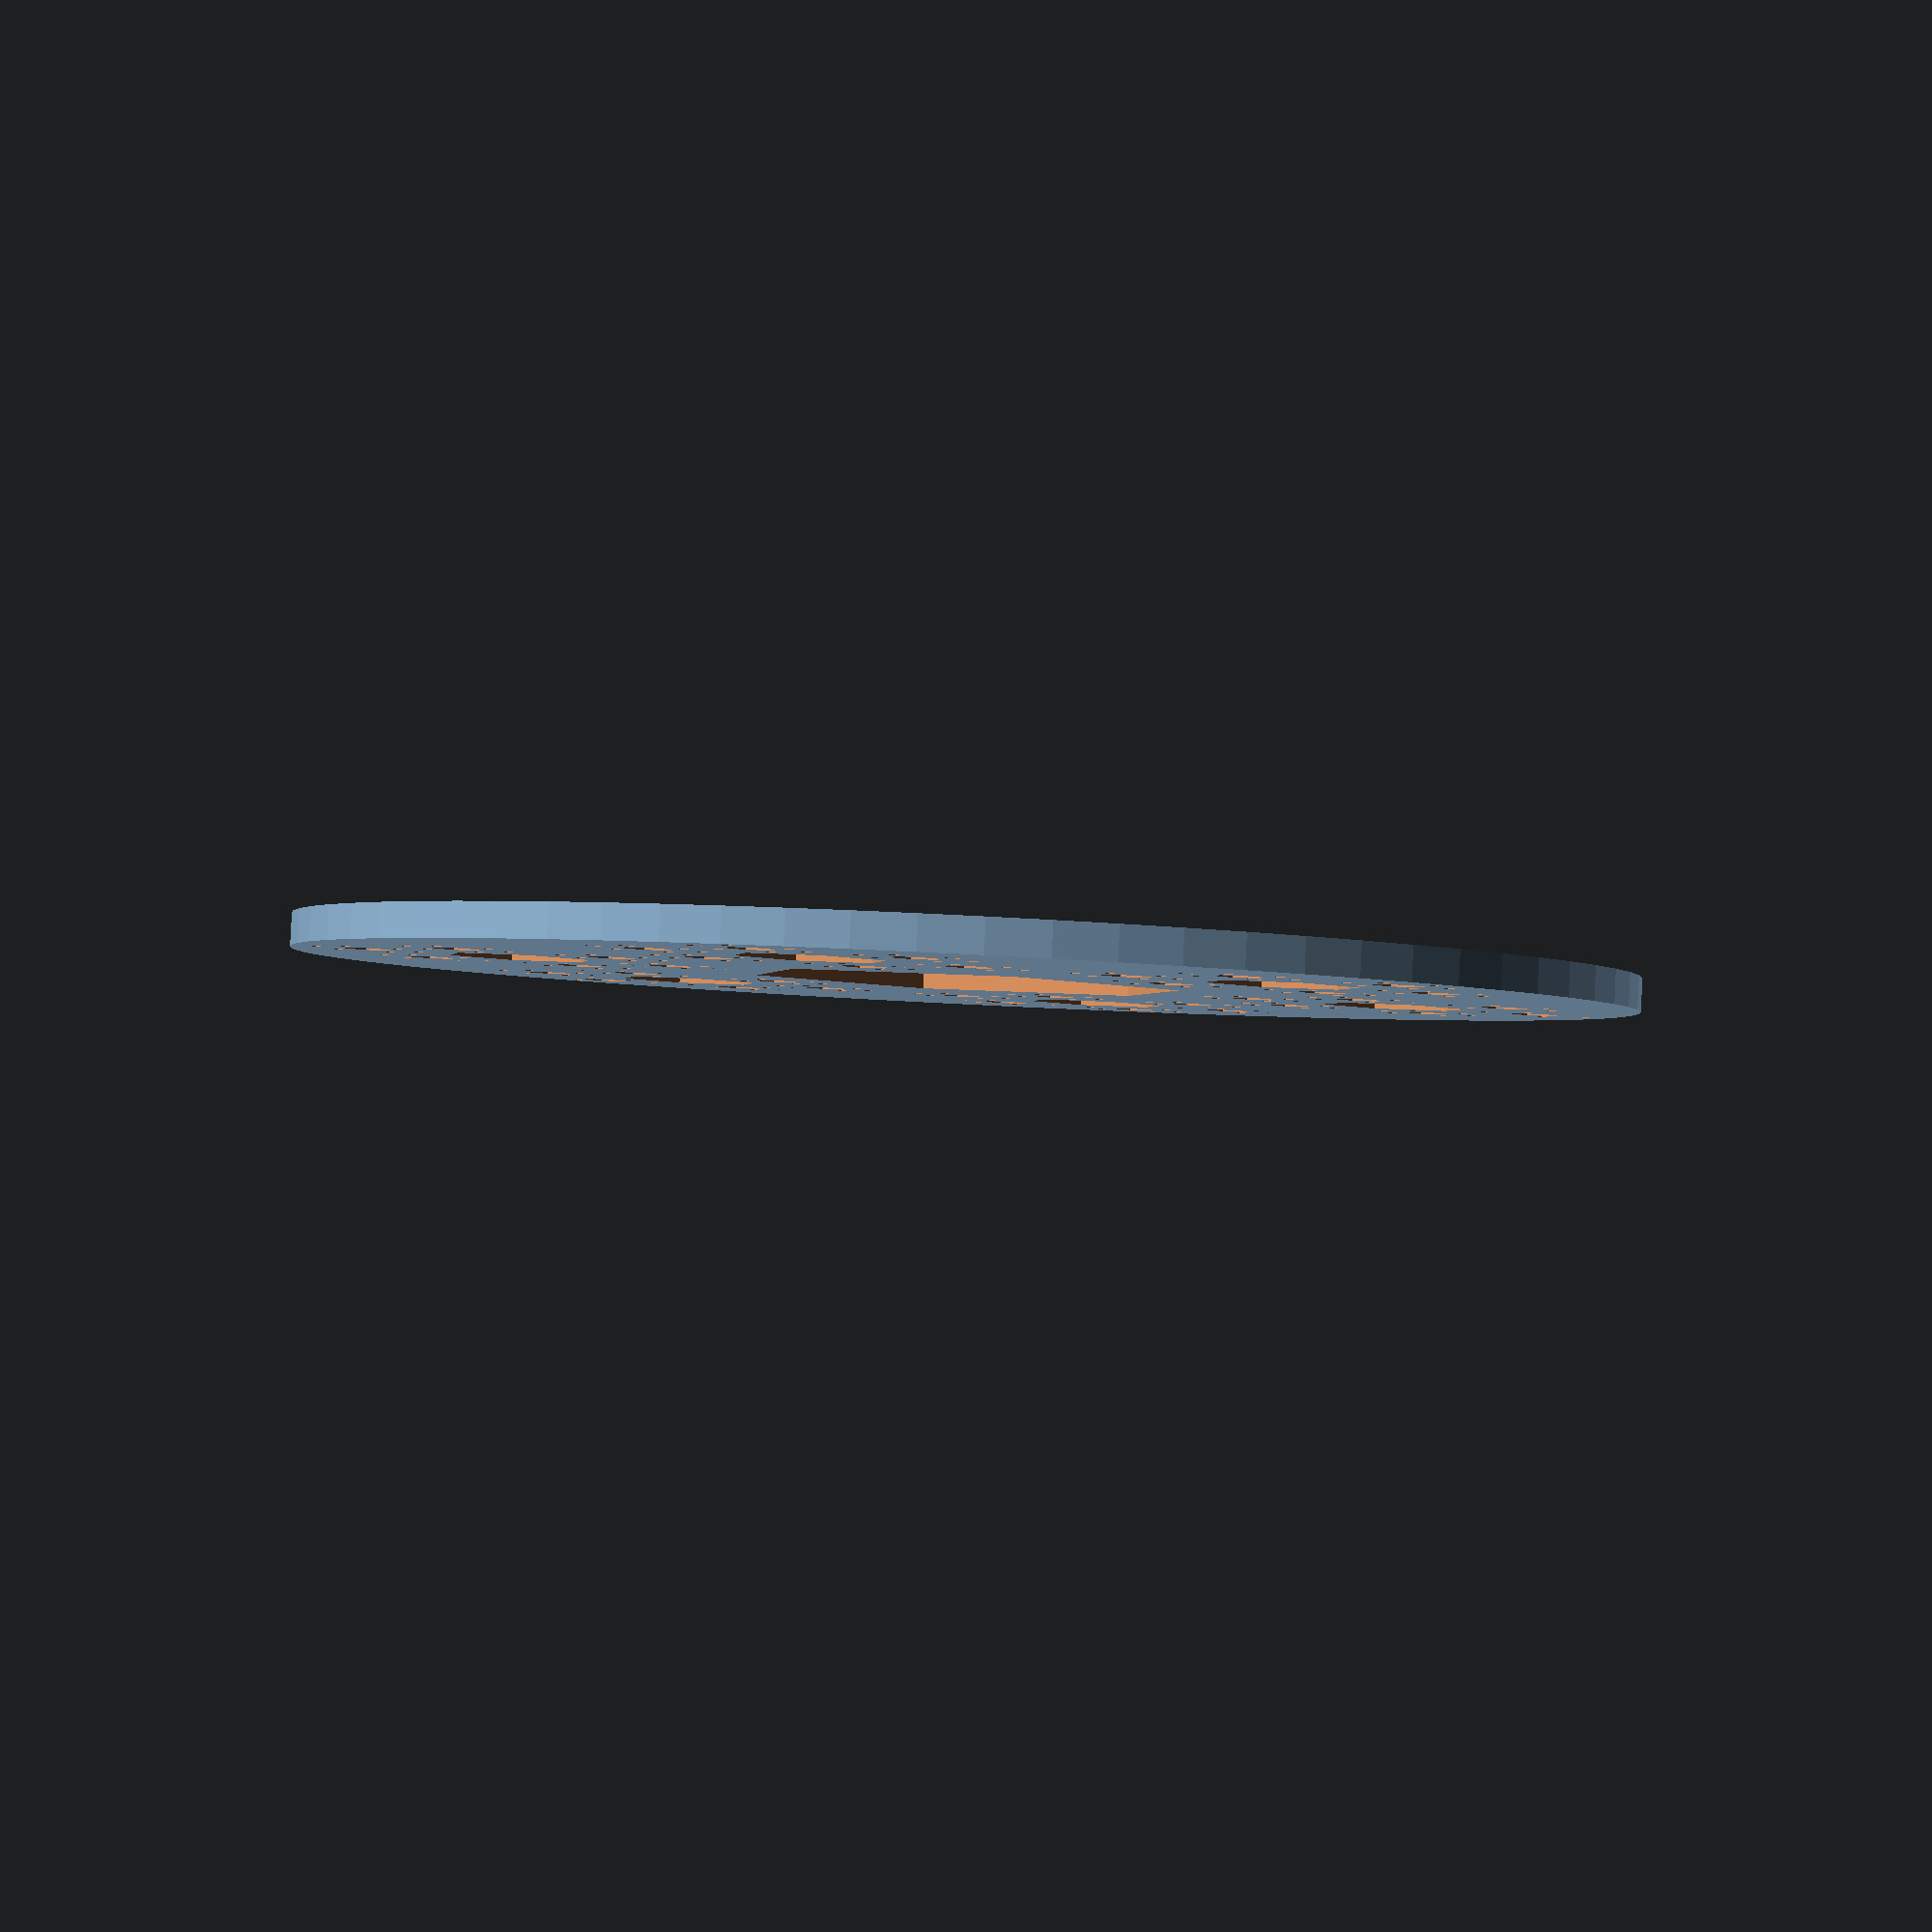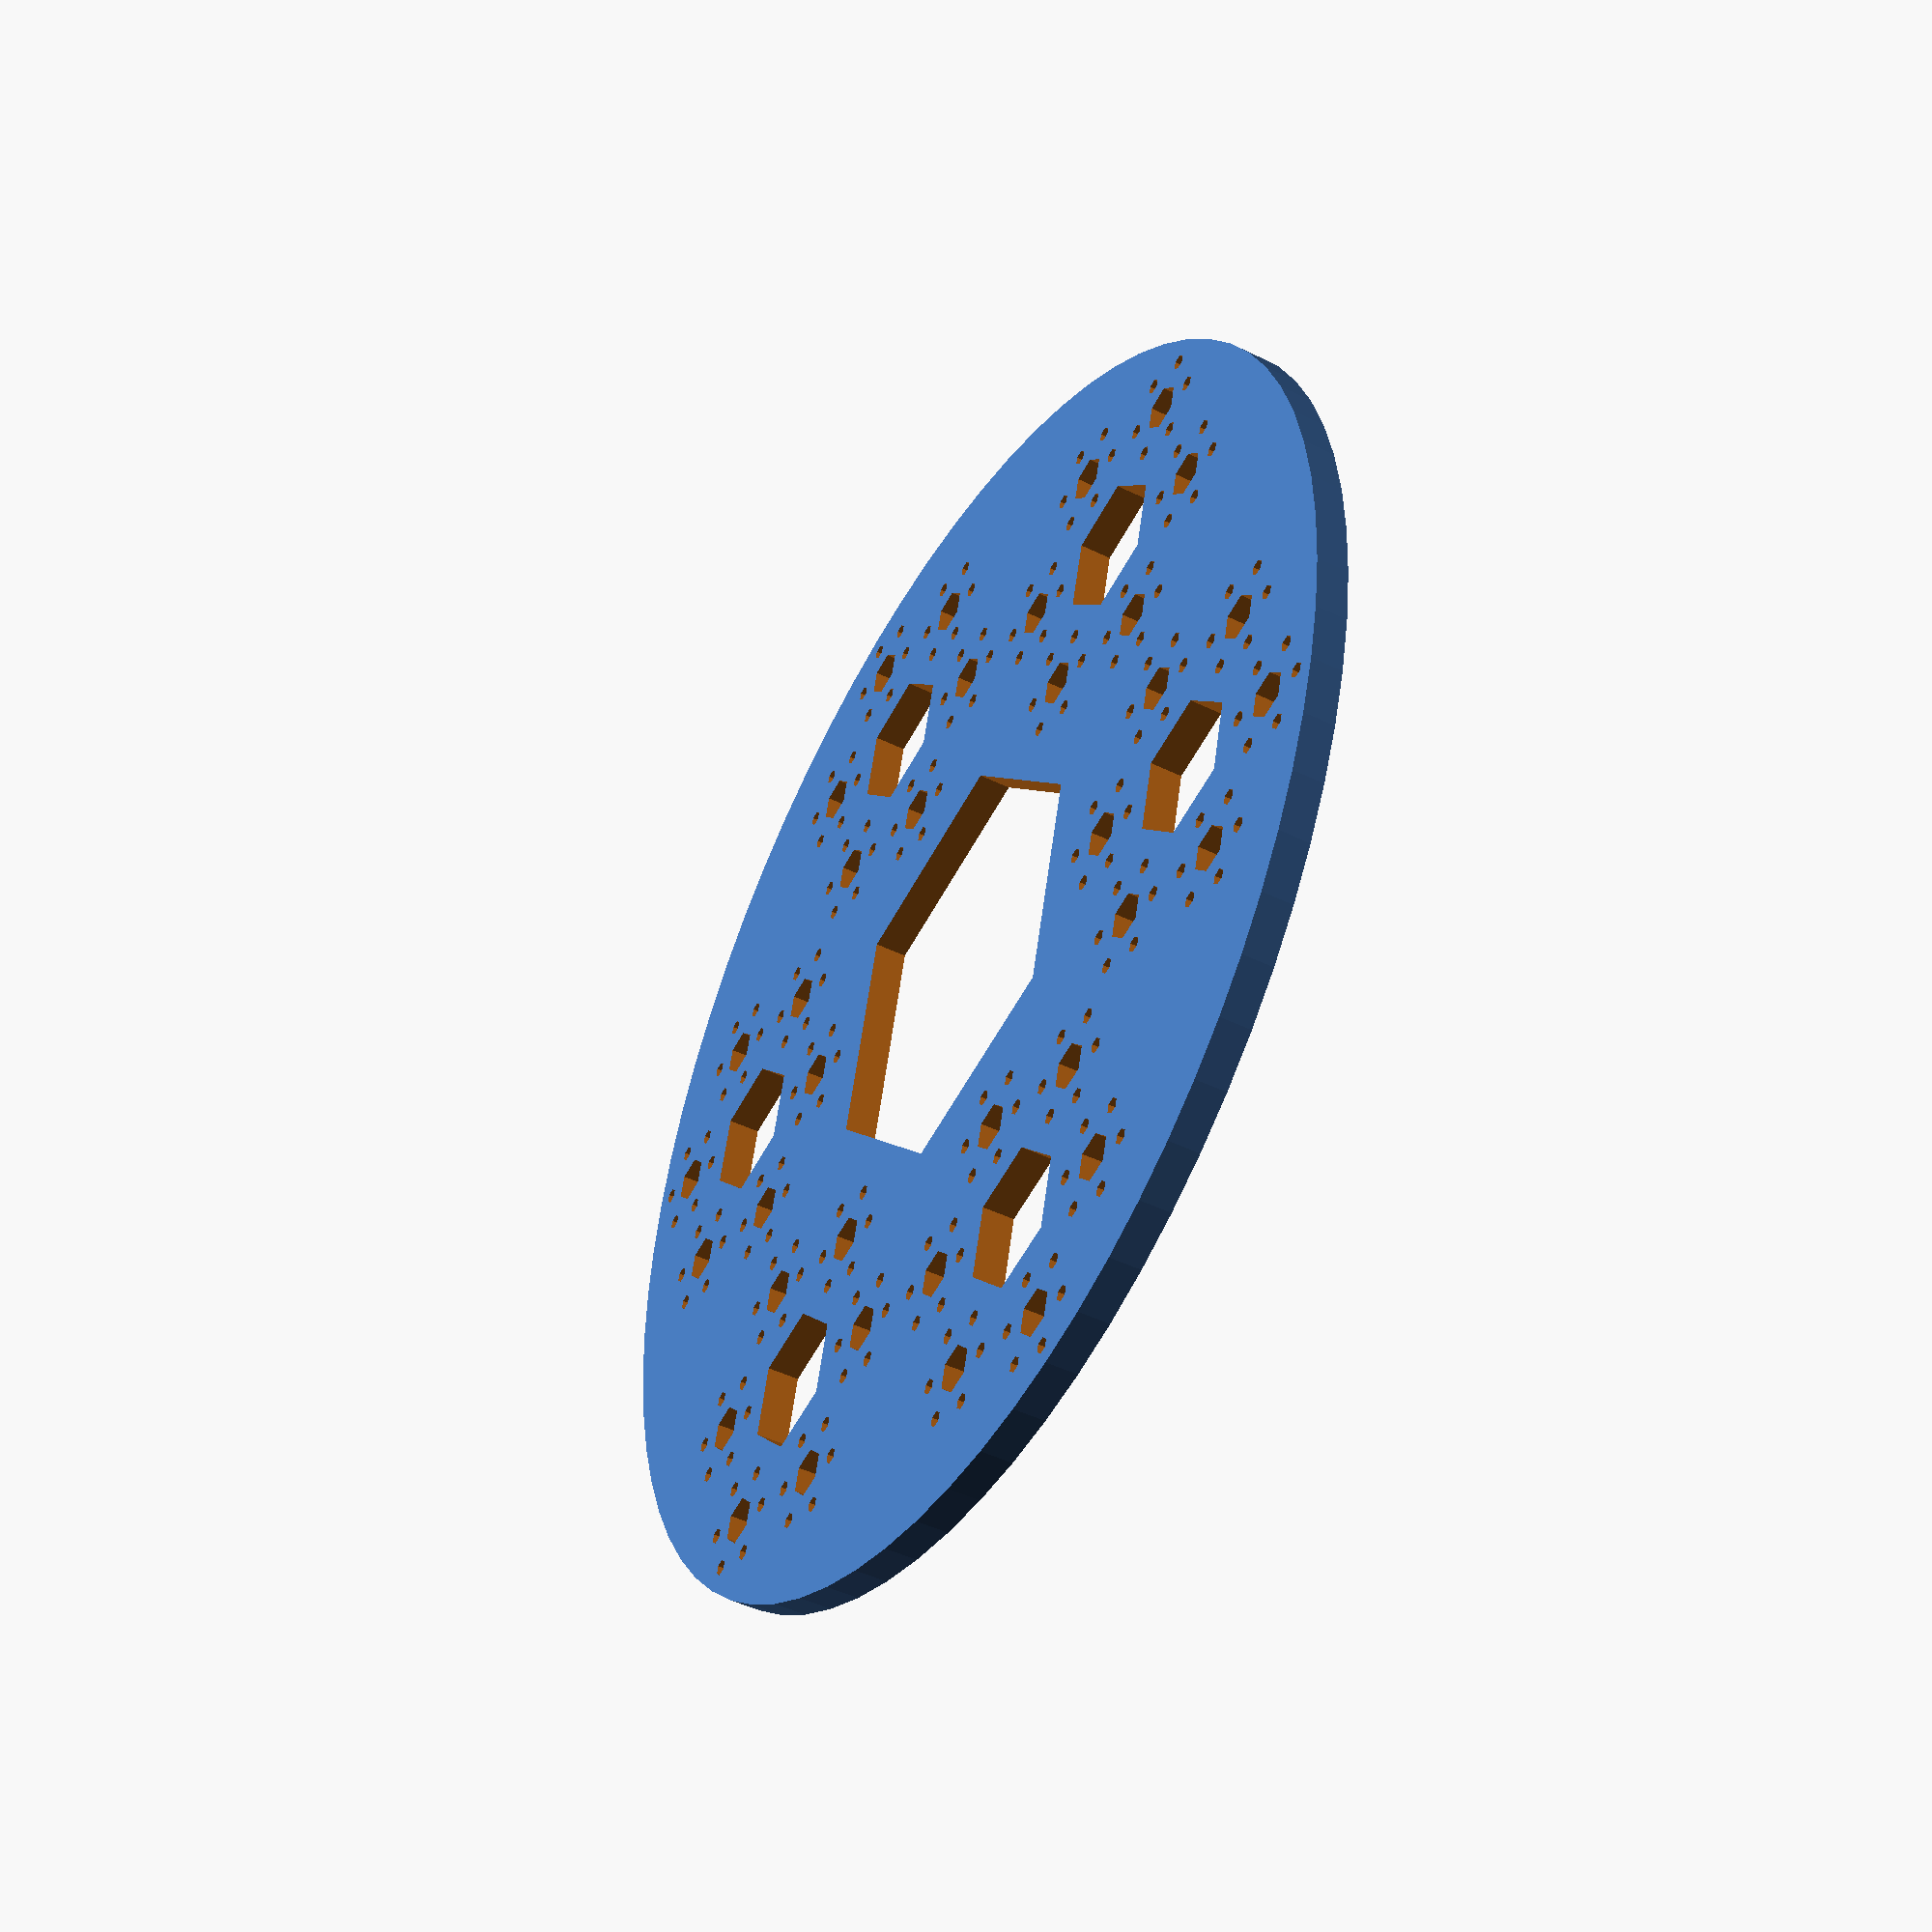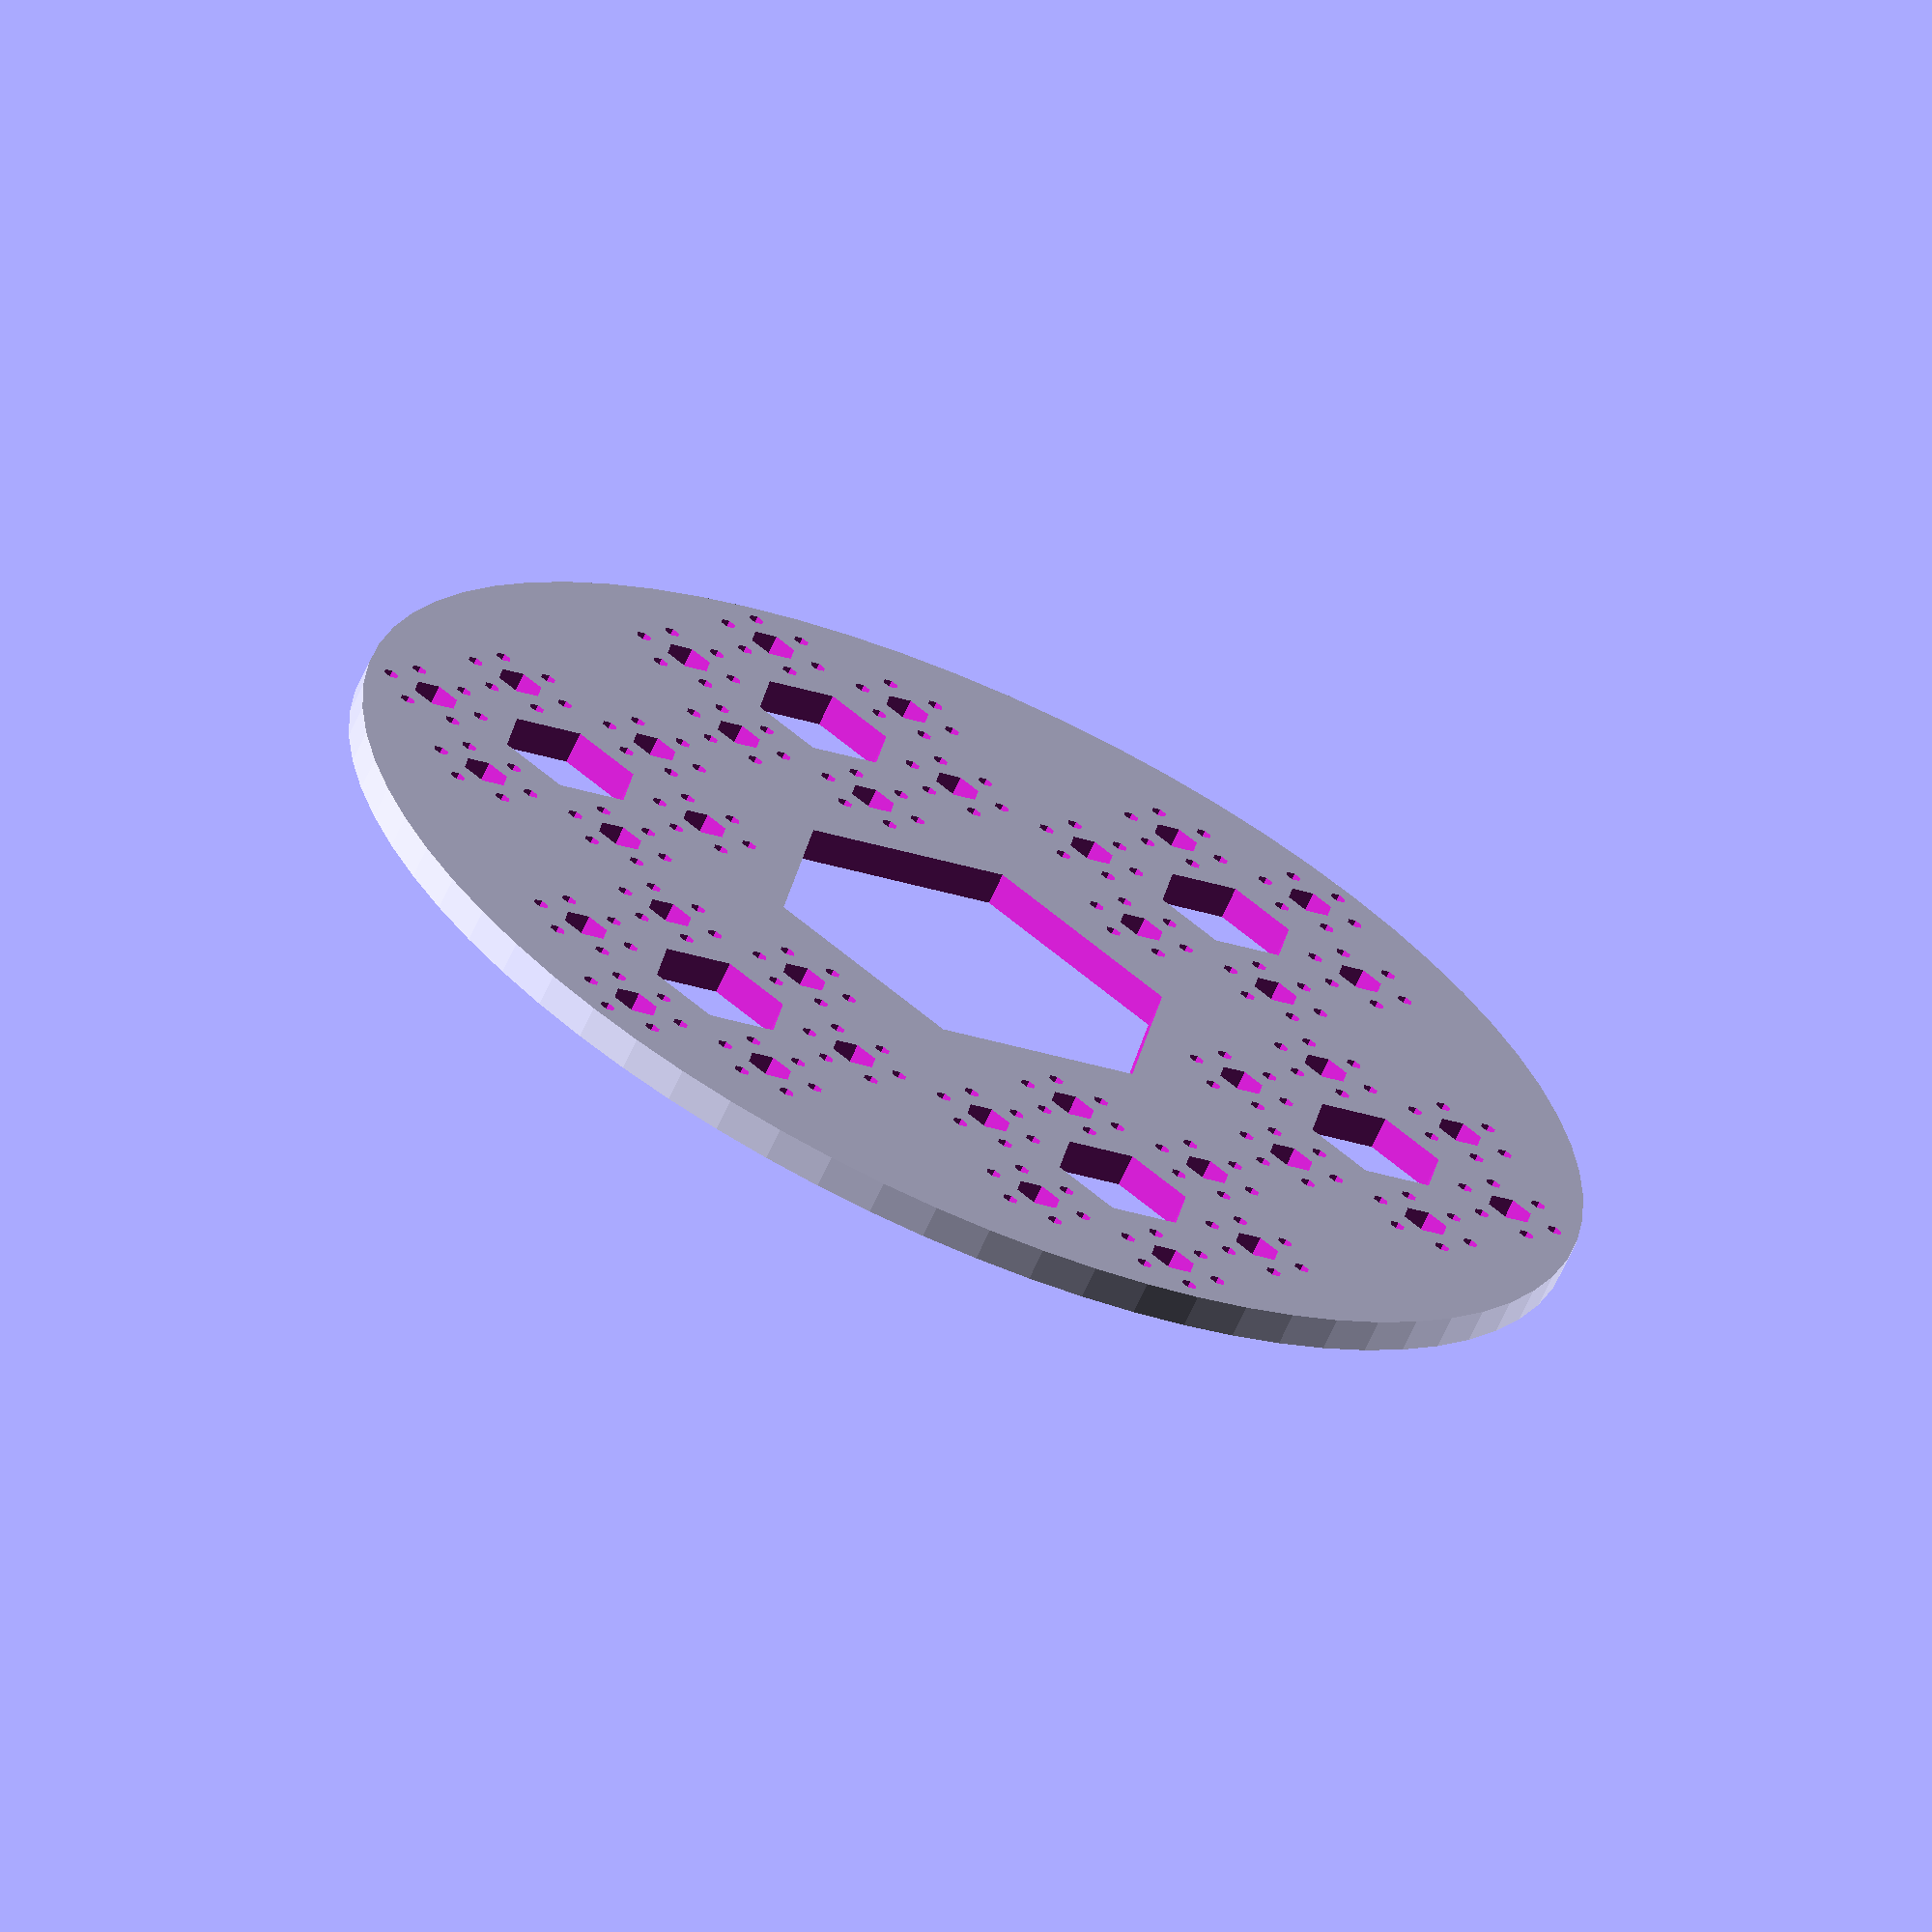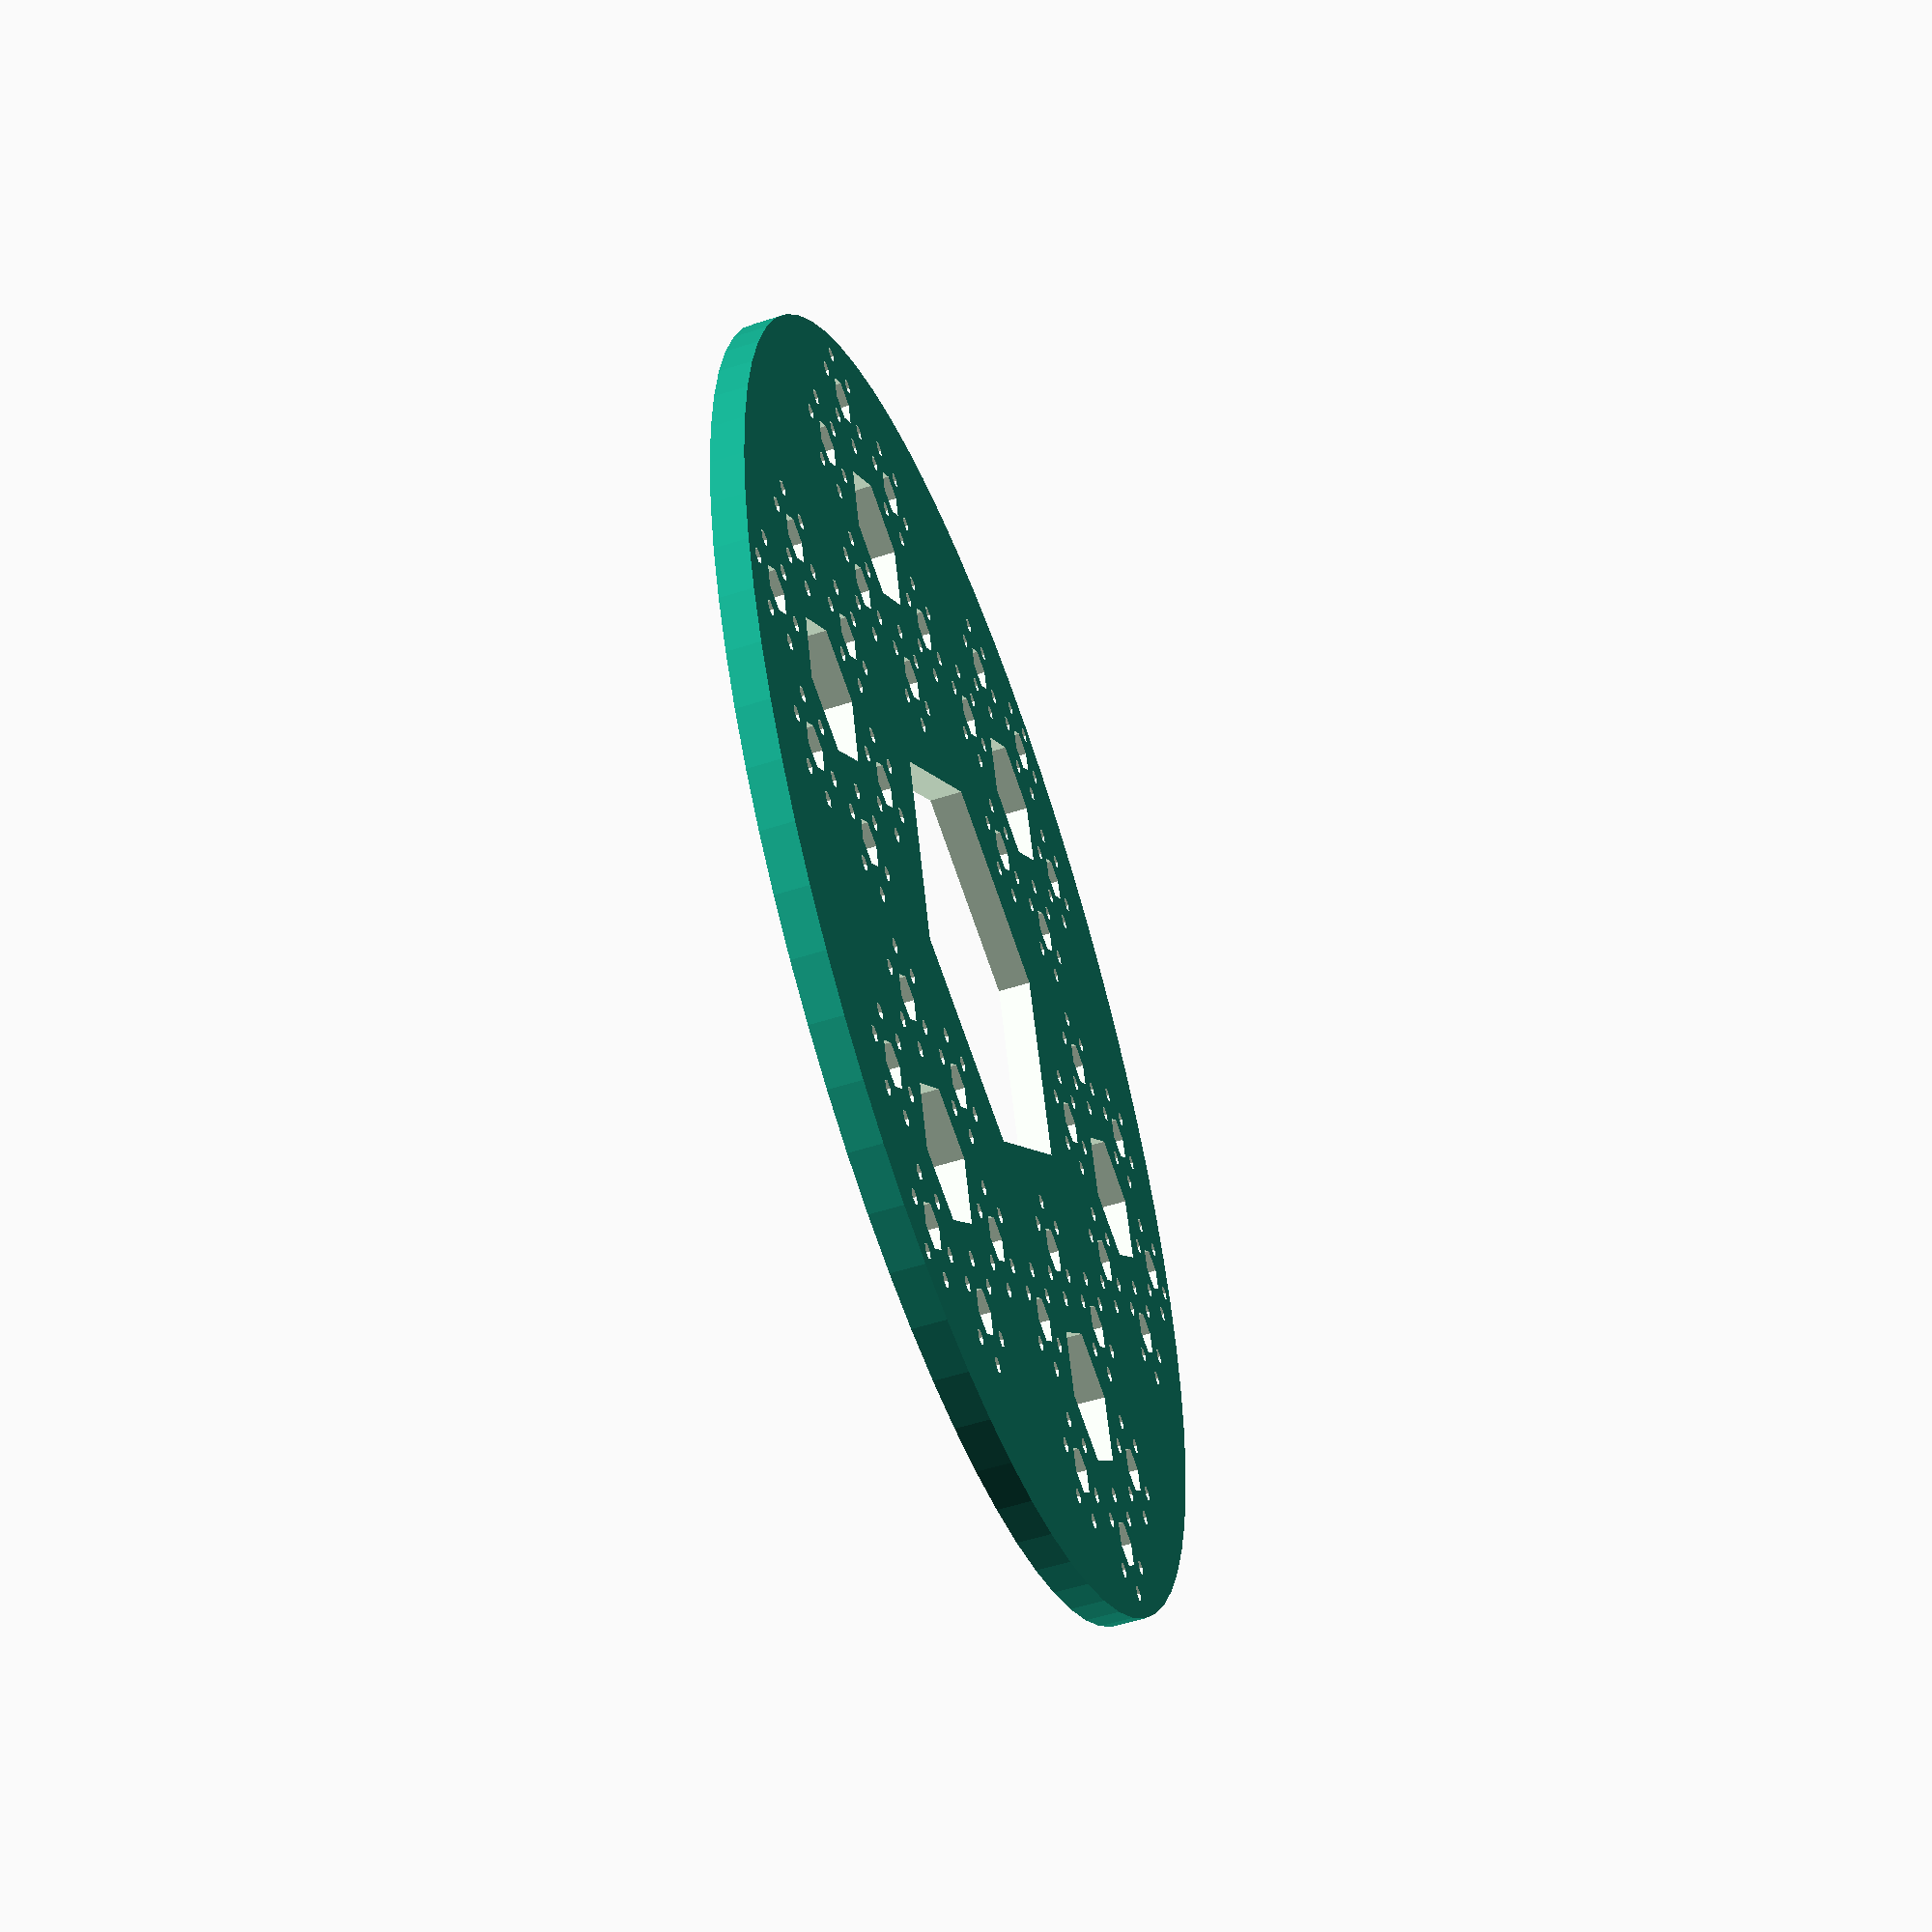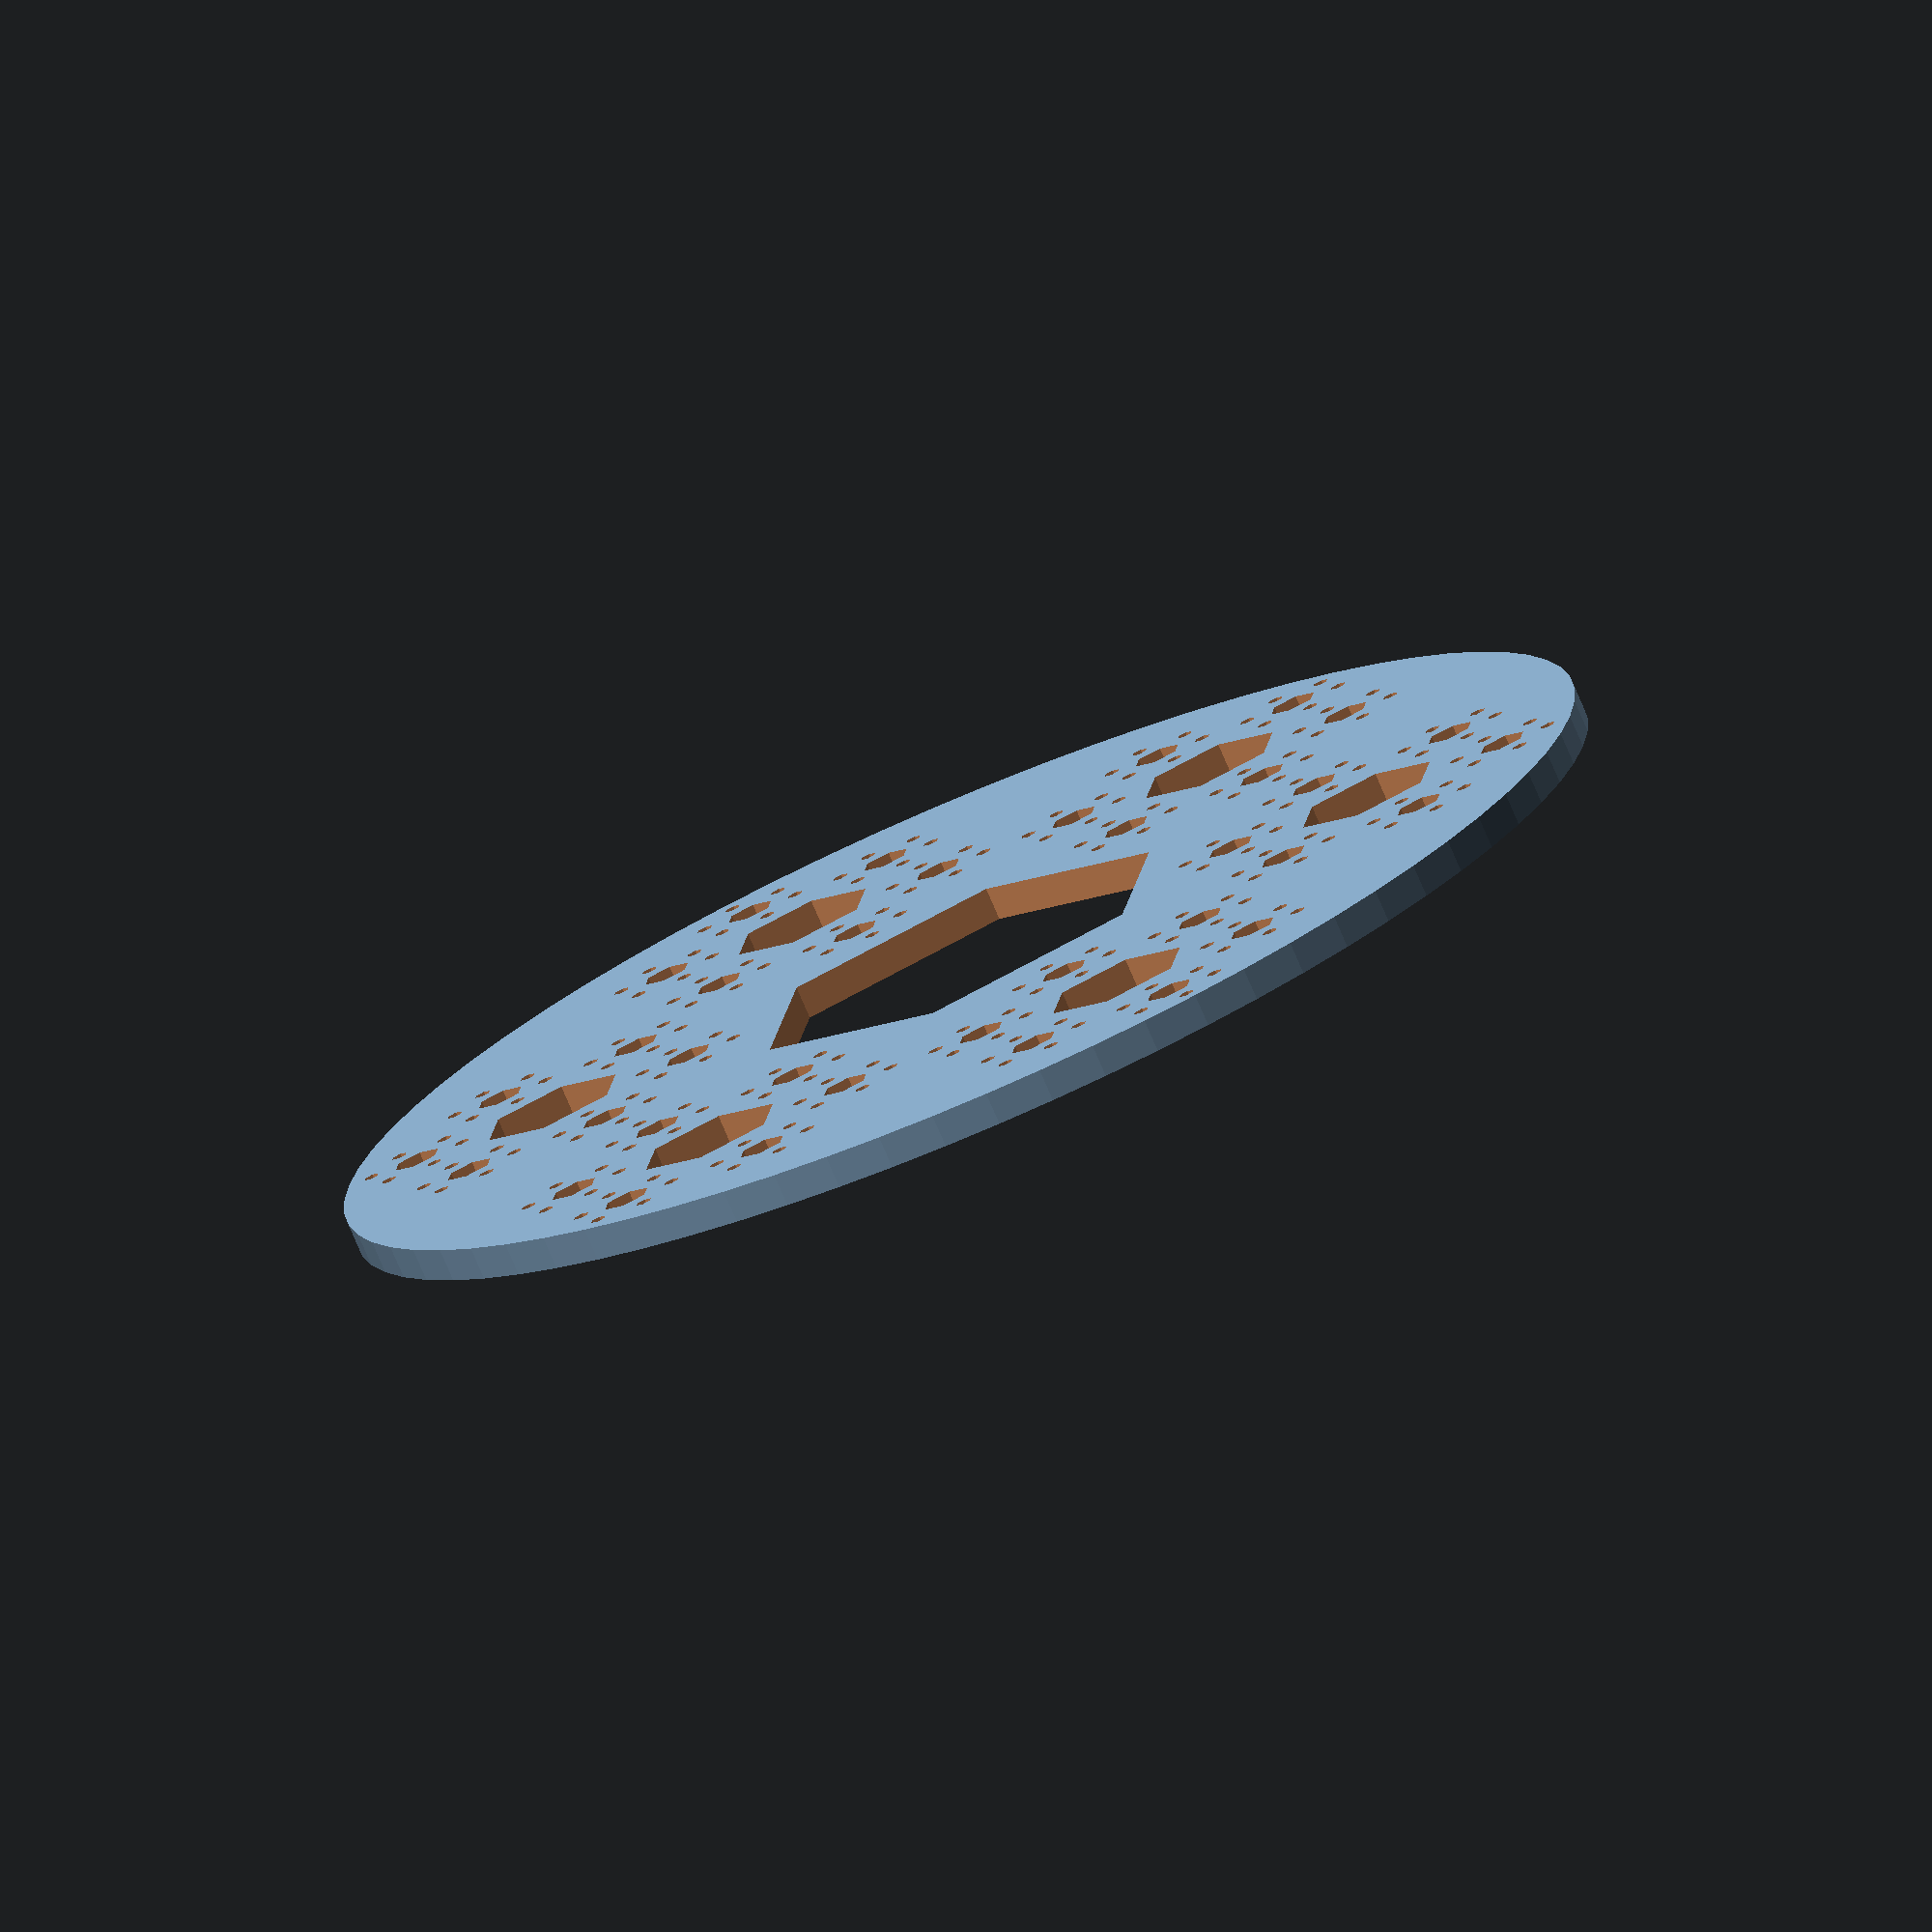
<openscad>
r = 20;

function polar(r, theta) = [cos(theta) * r, sin(theta) * r];

module tile(dist, depth) {
  // render() circle(r=dist/3, $fn=36);
  polygon(points=[
    polar(dist/3, 0),
    polar(dist/3, 60),
    polar(dist/3, 120),
    polar(dist/3, 180),
    polar(dist/3, 240),
    polar(dist/3, 300)
    ]);
  
  // square(size=[dist/3, dist/3], center=true);
  for (a=[0:5]) {
    rotate([0, 0, a * 60]) translate([0, dist/3 * 2, 0]) {
      if (depth > 0) {
        tile(dist/3, depth - 1);
      }
    }
  }
  
}


difference() {
  circle(r=r, $fn=72);
  // rotate([0, 0, 30]) polygon(points=[
  //   polar(r, 0),
  //   polar(r, 60),
  //   polar(r, 120),
  //   polar(r, 180),
  //   polar(r, 240),
  //   polar(r, 300)
  //   ]);
  

  tile(r, 3);
}



</openscad>
<views>
elev=272.3 azim=258.6 roll=182.8 proj=p view=solid
elev=224.8 azim=285.3 roll=119.9 proj=p view=wireframe
elev=66.1 azim=338.4 roll=335.7 proj=o view=wireframe
elev=53.9 azim=13.5 roll=289.1 proj=p view=solid
elev=256.7 azim=142.5 roll=336.8 proj=o view=solid
</views>
